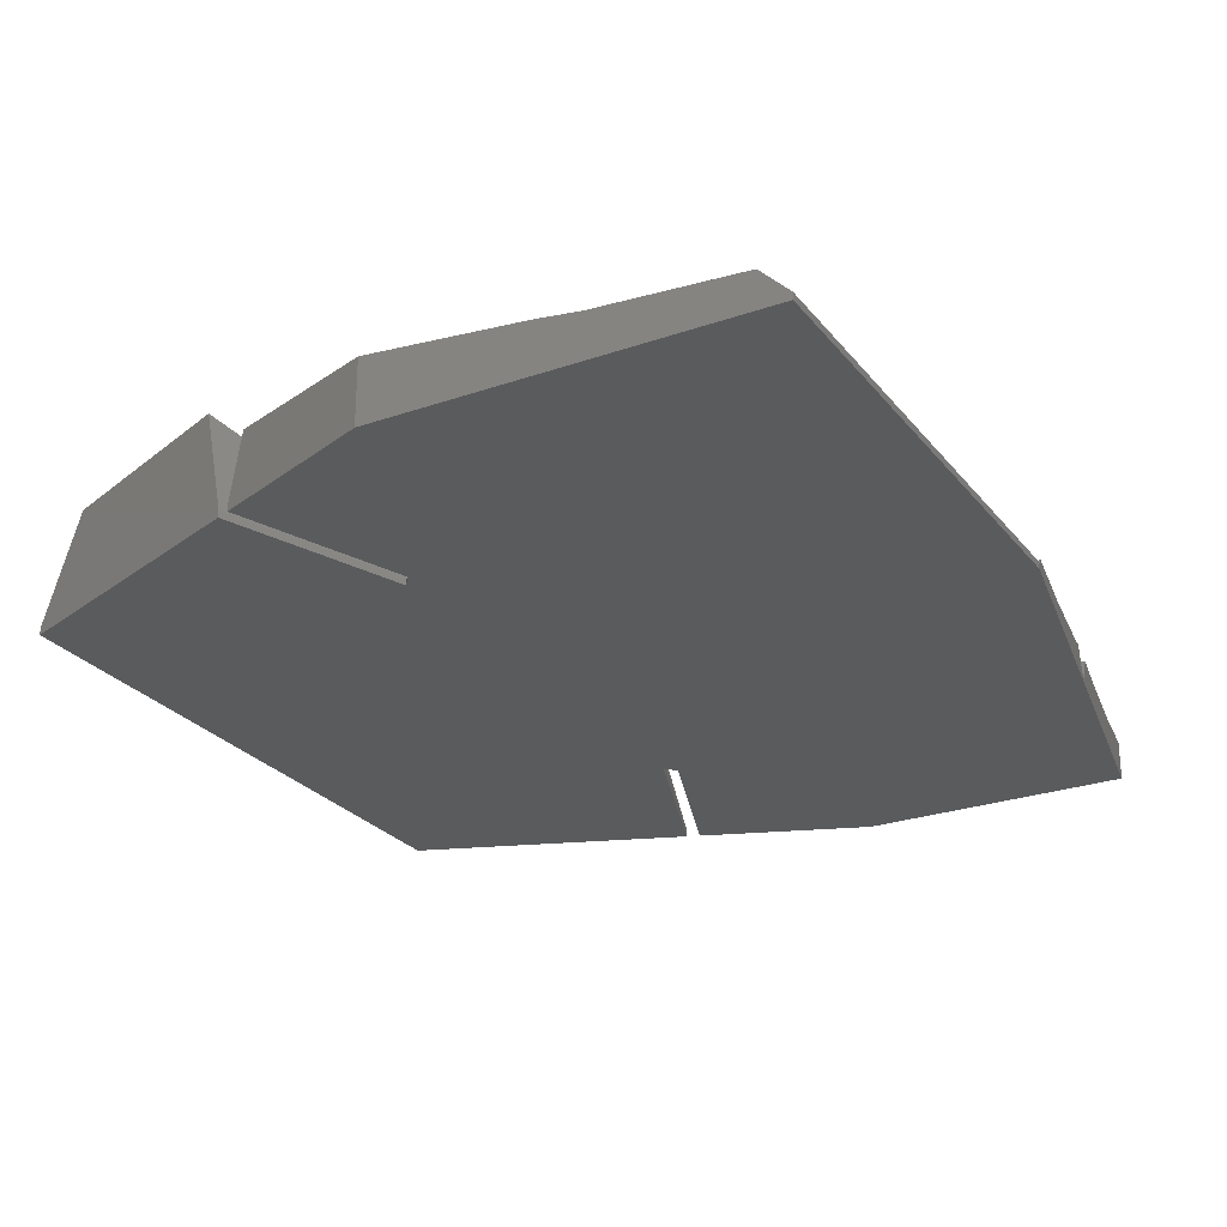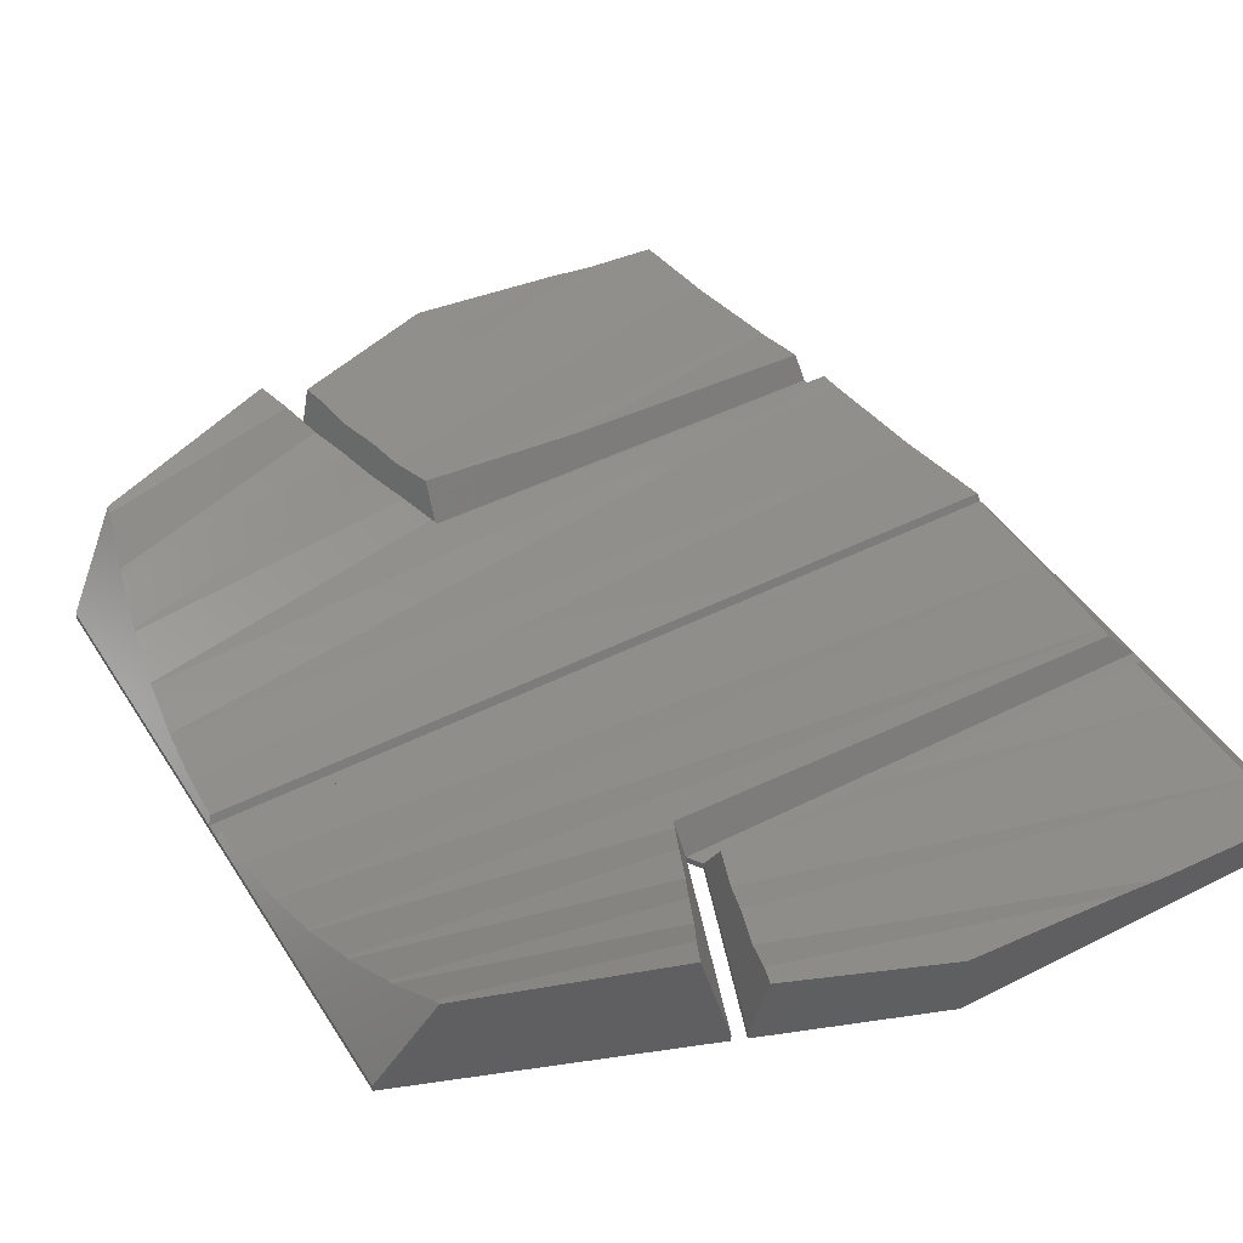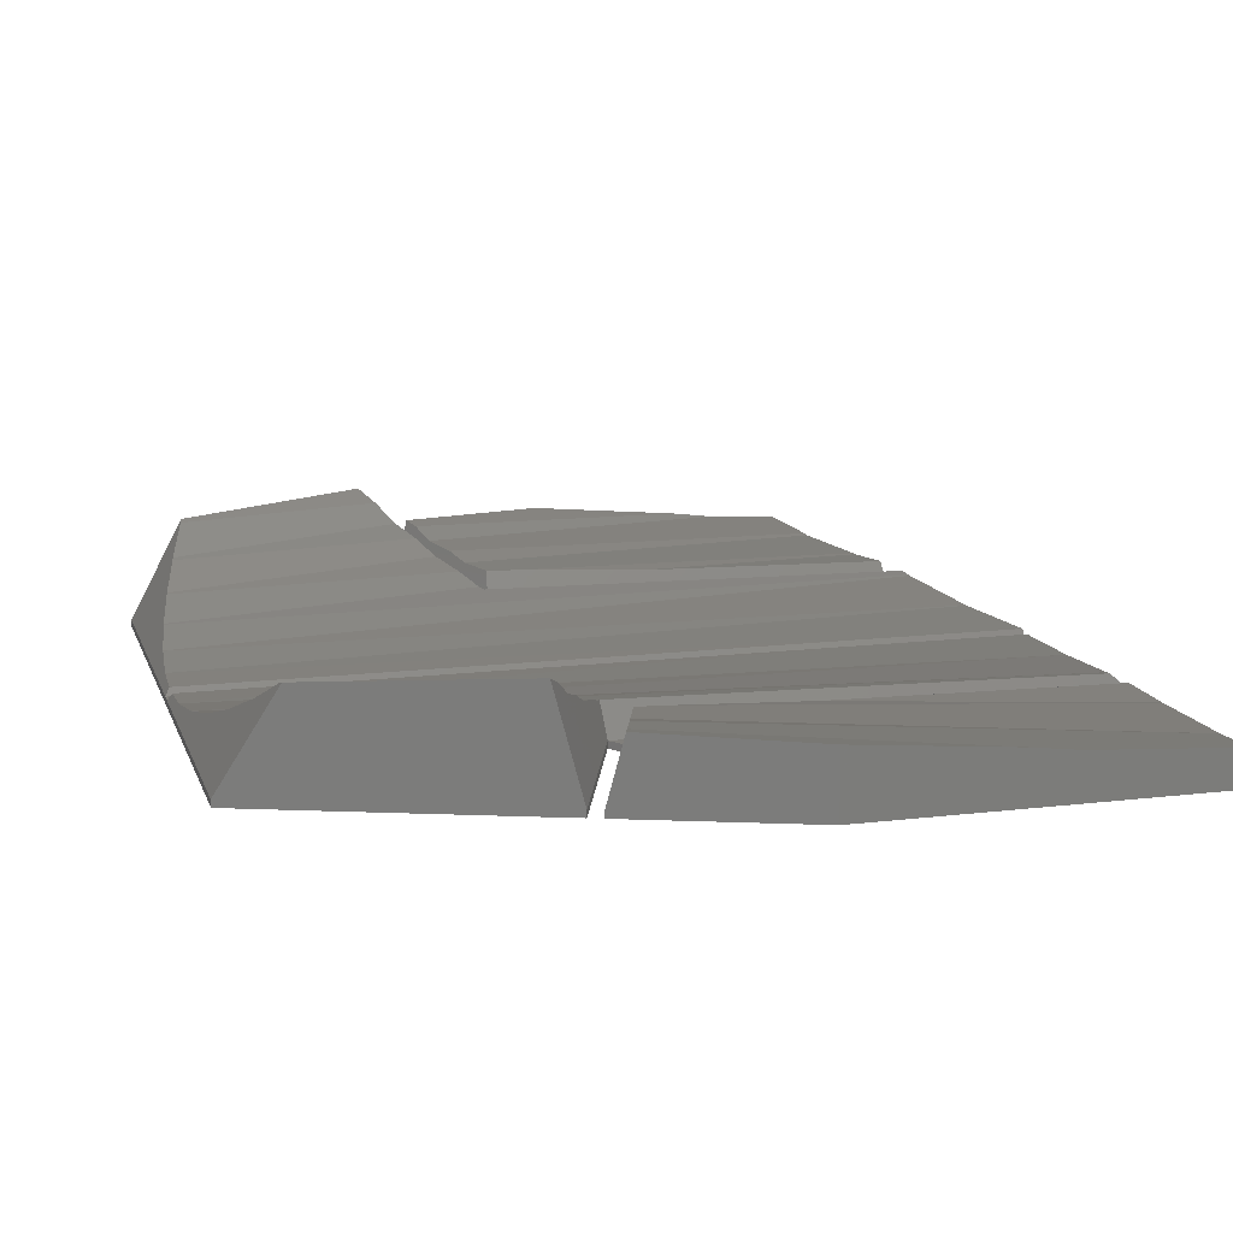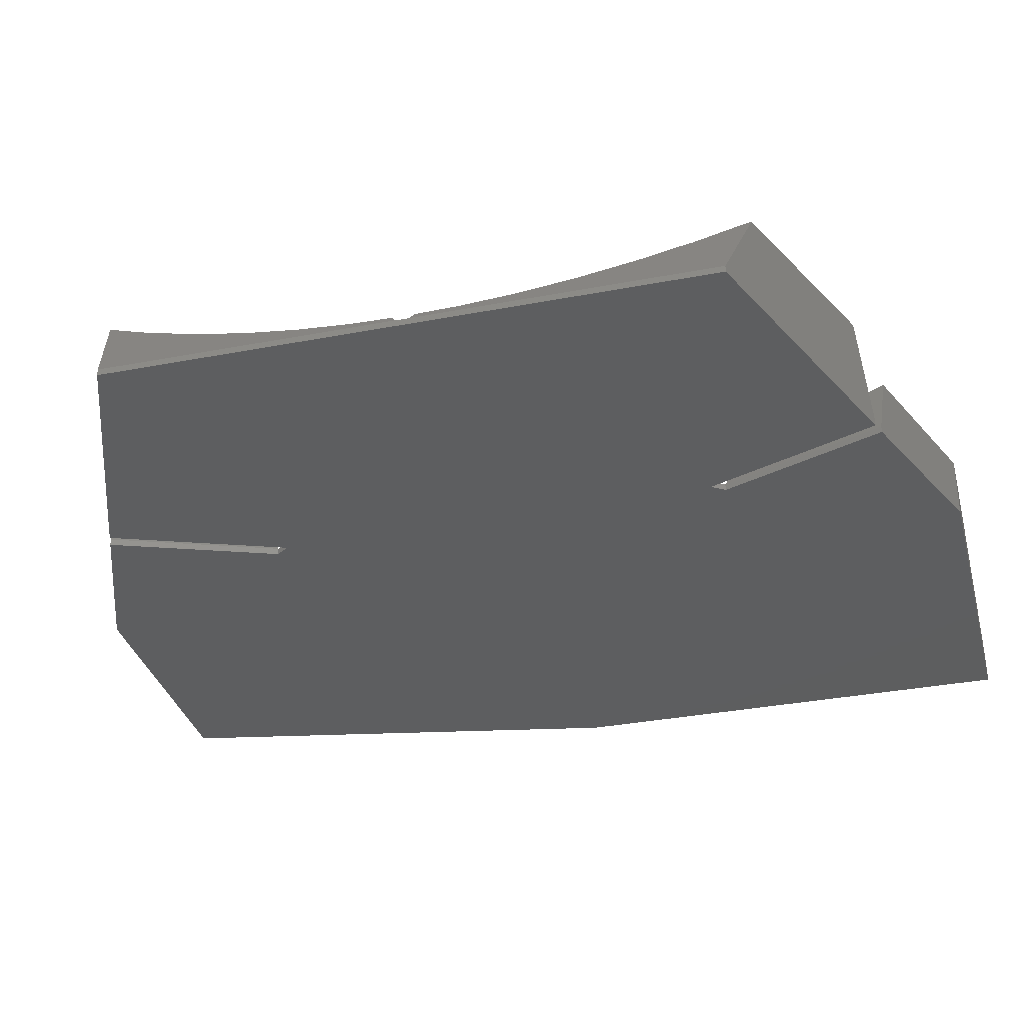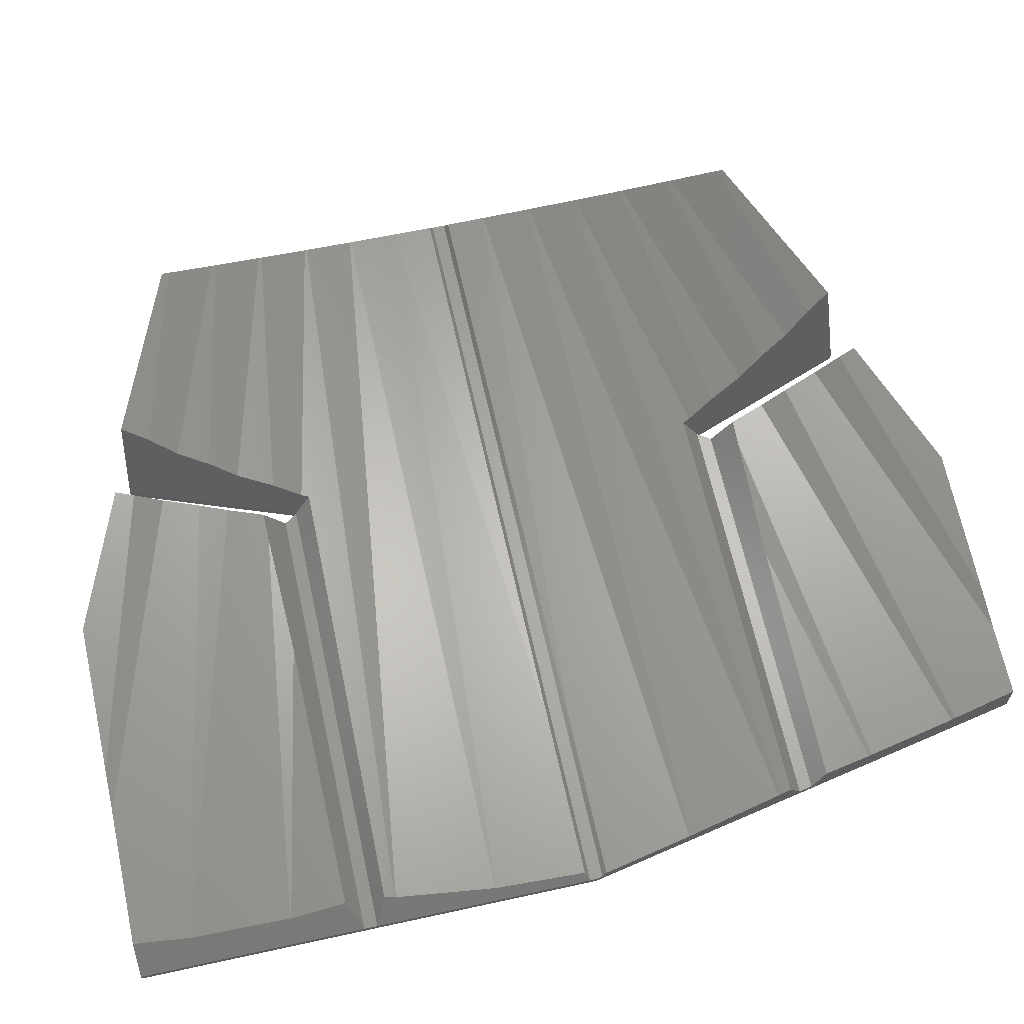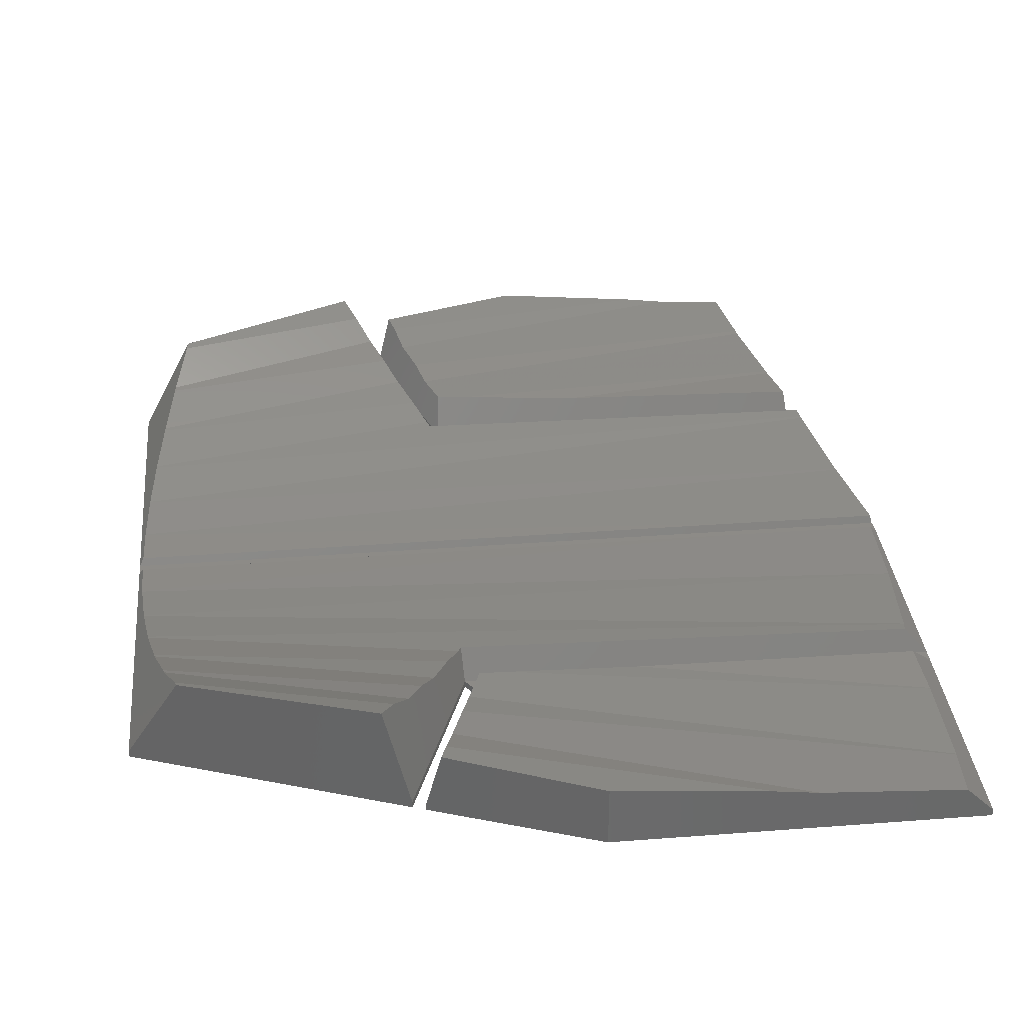
<metadata>
{"format":"stl","ext":"stl","renderer":"f3d","projection":"perspective","resolution":1024,"background":"white","views":[{"elev":-25.8,"azim":-150.9,"up":"+Z"},{"elev":45.2,"azim":149.6,"up":"+Z"},{"elev":13.4,"azim":164.4,"up":"+Z"},{"elev":-33.8,"azim":104.6,"up":"+Z"},{"elev":64.6,"azim":-102.4,"up":"+Z"},{"elev":34.1,"azim":174.1,"up":"+Z"}]}
</metadata>
<code>
# stl→obj: 128 verts, 252 faces
v 337.6 -715.5 304.2
v 338.6 -717.6 305.2
v 357.7 -710.4 303.9
v 356.9 -714.1 305.4
v 339.7 -719.8 305.9
v 356.8 -714.4 305.5
v 359.3 -690.6 301.2
v 312 -693.7 301
v 359.3 -693.7 301
v 335 -677.5 300
v 334.6 -677 300
v 335 -677.5 300.5
v 334.3 -676.5 300.5
v 334.3 -676.5 300
v 335.4 -710.8 302.8
v 336.4 -712.9 303.6
v 358.4 -706.4 302.6
v 357.7 -710.2 303.8
v 359.7 -717 300
v 359.7 -672 300
v 359.7 -717 300.5
v 359.7 -695.5 300.5
v 359.7 -695 300.5
v 359.7 -694 300.5
v 359.7 -672 300.5
v 338.8 -664.1 300
v 338.8 -664.1 300.5
v 300.2 -693.7 301
v 299.7 -694 300.5
v 301.2 -702.1 301.2
v 301.2 -702.2 301.3
v 359.3 -698.5 301.2
v 359 -702.3 301.7
v 302.7 -709.5 302
v 359 -702.4 301.7
v 301.1 -679.2 302
v 358.5 -682.7 302.6
v 301.3 -678.4 302.1
v 335.1 -678.8 302.7
v 335.4 -678.2 302.8
v 358.4 -682.6 302.6
v 306.7 -729.5 302.8
v 303.3 -712.5 300.5
v 306.7 -729.5 300
v 299.7 -694.5 300
v 305.6 -724.2 302.3
v 305.7 -724.6 302.4
v 304.2 -717.4 302.2
v 304.2 -717.1 302.1
v 303.5 -713.5 302.3
v 303.1 -711.5 300.5
v 302.9 -710.5 302.2
v 302.7 -709.7 302
v 299.8 -695 300.5
v 299.8 -695.3 301
v 299.7 -694.5 300.5
v 334.1 -674.9 303.3
v 335.1 -672.2 303.3
v 335.7 -670 303.8
v 336.7 -667.2 304.1
v 337.3 -665.1 304.8
v 337.7 -663.7 305
v 312 -729.5 303.2
v 315.1 -729.5 303.6
v 336.7 -721.7 304.1
v 337.3 -723.9 304.8
v 322.2 -713.7 302.7
v 335.8 -719 303.8
v 331.9 -714 303.2
v 335.1 -716.8 303.3
v 334.1 -714.1 303.3
v 312 -659.5 303.2
v 315.1 -659.5 303.6
v 301.3 -663.7 302.2
v 301.3 -663.6 302.2
v 326.7 -729.5 304.6
v 337.8 -725.3 305
v 326.7 -659.5 304.6
v 326.7 -659.5 300
v 301.2 -671.2 302.1
v 331.9 -675 303.2
v 301.2 -671.3 302
v 322.2 -675.3 302.7
v 326.7 -729.5 300
v 301.4 -675.5 302.3
v 301.7 -659.5 302.5
v 336.3 -676.1 303.6
v 357.7 -678.8 303.8
v 339.7 -664.5 300.5
v 337.5 -673.5 304.2
v 338.5 -671.4 305.2
v 339.6 -669.1 306
v 340.7 -667.1 307.2
v 341.6 -665.2 308
v 357.7 -678.6 303.9
v 356.9 -674.9 305.4
v 312 -695.3 301
v 359.3 -698.4 301.2
v 355.7 -718.5 307.4
v 355.8 -718 307.2
v 358.5 -706.3 302.6
v 359.3 -695.3 301
v 335.2 -710.2 302.7
v 339.9 -724.5 300.5
v 341.7 -723.8 308
v 335 -711.5 300.5
v 340.8 -721.9 307.2
v 356.8 -674.6 305.5
v 355.8 -671 307.2
v 359.3 -690.5 301.2
v 359 -686.7 301.7
v 359 -686.6 301.7
v 355.7 -670.5 307.4
v 299.7 -677.5 300.5
v 299.7 -678 300.5
v 301.1 -679.3 302
v 300.4 -686.8 301.2
v 300.4 -686.8 301.3
v 299.7 -659.5 300.5
v 299.7 -659.5 300
v 299.7 -676.5 300.5
v 339.9 -724.5 300
v 334.3 -712.5 300.5
v 339.7 -664.5 300
v 334.3 -712.5 300
v 338.9 -724.9 300
v 335 -711.5 300
v 338.9 -724.9 300.5
f 1 2 3
f 4 3 2
f 2 5 4
f 6 4 5
f 7 8 9
f 10 11 12
f 13 12 11
f 14 13 11
f 15 16 17
f 18 17 16
f 19 20 21
f 22 21 20
f 23 22 20
f 24 23 20
f 25 24 20
f 14 26 13
f 27 13 26
f 9 8 24
f 28 24 8
f 29 24 28
f 30 31 32
f 33 32 31
f 31 34 33
f 35 33 34
f 36 37 38
f 39 38 37
f 40 39 37
f 41 40 37
f 42 43 44
f 45 44 43
f 46 43 42
f 47 46 42
f 48 43 46
f 49 43 48
f 50 43 49
f 51 45 43
f 34 45 51
f 52 34 51
f 53 34 52
f 31 45 34
f 30 45 31
f 54 45 30
f 55 54 30
f 56 45 54
f 13 27 57
f 58 57 27
f 59 58 27
f 60 59 27
f 61 60 27
f 62 61 27
f 63 64 65
f 66 65 64
f 50 49 67
f 47 42 68
f 63 68 42
f 65 68 63
f 48 46 69
f 70 69 46
f 71 69 70
f 72 60 73
f 61 73 60
f 74 58 75
f 59 75 58
f 64 76 66
f 77 66 76
f 46 47 70
f 68 70 47
f 62 27 78
f 79 78 27
f 26 79 27
f 73 61 78
f 62 78 61
f 80 81 74
f 58 74 81
f 57 58 81
f 82 83 80
f 81 80 83
f 76 64 84
f 63 84 64
f 42 84 63
f 44 84 42
f 82 85 83
f 49 48 67
f 69 67 48
f 75 59 86
f 72 86 59
f 60 72 59
f 40 41 87
f 88 87 41
f 39 40 12
f 87 12 40
f 89 12 87
f 90 89 87
f 91 89 90
f 92 89 91
f 93 89 92
f 94 89 93
f 90 95 91
f 96 91 95
f 55 30 97
f 32 97 30
f 98 97 32
f 99 21 100
f 6 100 21
f 3 6 21
f 17 3 21
f 35 17 21
f 22 35 21
f 4 6 3
f 18 3 17
f 101 17 35
f 33 35 22
f 32 33 22
f 98 32 22
f 102 98 22
f 23 102 22
f 53 52 101
f 103 101 52
f 15 101 103
f 17 101 15
f 104 105 106
f 107 106 105
f 5 106 107
f 2 106 5
f 1 106 2
f 16 106 1
f 15 106 16
f 103 106 15
f 92 108 93
f 109 93 108
f 24 25 9
f 7 9 25
f 110 7 25
f 111 110 25
f 112 111 25
f 37 112 25
f 41 37 25
f 88 41 25
f 95 88 25
f 96 95 25
f 108 96 25
f 109 108 25
f 113 109 25
f 114 115 38
f 116 38 115
f 29 116 115
f 117 116 29
f 28 117 29
f 118 116 117
f 36 38 116
f 97 102 55
f 23 55 102
f 54 55 23
f 93 109 94
f 113 94 109
f 78 79 73
f 72 73 79
f 86 72 79
f 119 86 79
f 120 119 79
f 28 8 117
f 110 117 8
f 7 110 8
f 91 96 92
f 108 92 96
f 119 121 86
f 74 86 121
f 82 74 121
f 80 74 82
f 75 86 74
f 82 121 85
f 103 52 106
f 51 106 52
f 39 12 38
f 114 38 12
f 105 104 99
f 21 99 104
f 122 21 104
f 19 21 122
f 51 43 106
f 123 106 43
f 116 112 36
f 37 36 112
f 10 12 124
f 89 124 12
f 57 81 13
f 83 13 81
f 85 13 83
f 121 13 85
f 45 120 44
f 79 44 120
f 84 44 79
f 125 84 79
f 126 84 125
f 14 125 79
f 14 11 125
f 127 125 11
f 10 127 11
f 124 127 10
f 122 127 124
f 20 122 124
f 19 122 20
f 14 79 26
f 87 88 90
f 95 90 88
f 121 114 13
f 12 13 114
f 107 105 100
f 99 100 105
f 29 56 24
f 54 24 56
f 23 24 54
f 122 104 127
f 106 127 104
f 5 107 6
f 100 6 107
f 126 125 128
f 123 128 125
f 125 127 123
f 106 123 127
f 118 111 116
f 112 116 111
f 45 56 120
f 29 120 56
f 115 120 29
f 114 120 115
f 121 120 114
f 119 120 121
f 34 53 35
f 101 35 53
f 16 1 18
f 3 18 1
f 77 76 128
f 84 128 76
f 126 128 84
f 94 113 89
f 25 89 113
f 20 89 25
f 124 89 20
f 117 110 118
f 111 118 110
f 97 98 102
f 77 128 66
f 123 66 128
f 65 66 123
f 68 65 123
f 70 68 123
f 71 70 123
f 71 123 69
f 67 69 123
f 50 67 123
f 43 50 123

</code>
